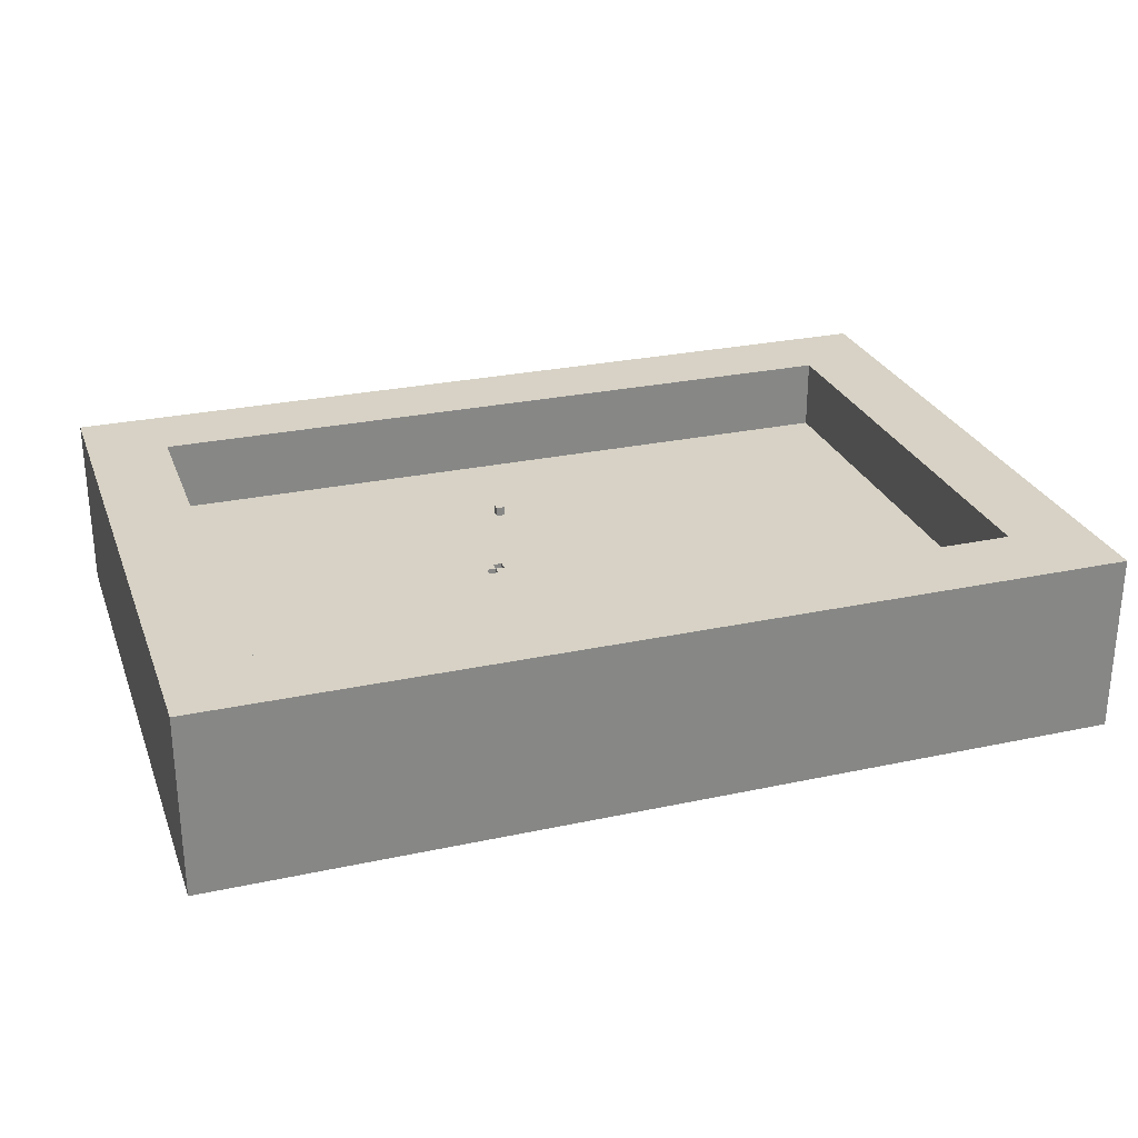
<metadata>
{"format":"obj","ext":"obj","renderer":"f3d","projection":"perspective","resolution":1024,"background":"white","views":[{"elev":27.3,"azim":161.7,"up":"+Z"}]}
</metadata>
<code>
o
v 0 2 0
v 0 2 -2
v 0 9 0
v 0 9 -2
v 5.4 4.2 -0.7
v 5.4 4.2 -0.8
v 5.4 4.3 -0.7
v 5.4 4.3 -0.8
v 5.9 5.5 -0.8
v 5.9 5.5 -0.9
v 5.9 5.6 -0.8
v 5.9 5.6 -0.9
v 6 5.6 -0.8
v 6 5.6 -0.9
v 6 5.7 -0.8
v 6 5.7 -0.9
v 9.1 2.9 0
v 9.1 2.9 -0.8
v 9.1 4.5 -0.8
v 9.1 8.1 0
v 9.1 8.1 -0.8
v 0.9 2.9 0
v 0.9 2.9 -0.8
v 0.9 4.5 -0.8
v 0.9 8.1 0
v 0.9 8.1 -0.8
v 5.5 4.2 -0.7
v 5.5 4.2 -0.8
v 5.5 4.3 -0.7
v 5.5 4.3 -0.8
v 5.8 5.5 -0.8
v 5.8 5.5 -0.9
v 5.8 5.6 -0.8
v 5.8 5.6 -0.9
v 5.9 5.6 -0.8
v 5.9 5.6 -0.9
v 5.9 5.7 -0.8
v 5.9 5.7 -0.9
v 10 2 0
v 10 2 -2
v 10 9 0
v 10 9 -2
v 0 2 0
v 0 9 0
v 0.9 2.9 0
v 0.9 8.1 0
v 9.1 2.9 0
v 9.1 8.1 0
v 10 2 0
v 10 9 0
v 5.4 4.2 -0.7
v 5.4 4.3 -0.7
v 5.5 4.2 -0.7
v 5.5 4.3 -0.7
v 0.9 2.9 -0.8
v 0.9 4.5 -0.8
v 0.9 8.1 -0.8
v 3.6 4.6 -0.8
v 3.6 5 -0.8
v 3.7 4.5 -0.8
v 3.7 4.6 -0.8
v 3.7 5 -0.8
v 3.7 5.1 -0.8
v 3.8 4.4 -0.8
v 3.8 4.5 -0.8
v 3.8 4.6 -0.8
v 3.8 4.8 -0.8
v 3.8 5 -0.8
v 3.8 5.1 -0.8
v 3.9 4.3 -0.8
v 3.9 4.4 -0.8
v 3.9 4.5 -0.8
v 3.9 4.6 -0.8
v 3.9 4.7 -0.8
v 3.9 4.8 -0.8
v 3.9 5 -0.8
v 4 4.6 -0.8
v 4 4.7 -0.8
v 4 4.8 -0.8
v 4.1 4.2 -0.8
v 4.1 4.3 -0.8
v 4.1 4.4 -0.8
v 4.1 4.5 -0.8
v 4.1 4.6 -0.8
v 4.1 4.7 -0.8
v 4.2 4.4 -0.8
v 4.2 4.5 -0.8
v 4.2 4.6 -0.8
v 4.2 4.8 -0.8
v 4.2 6.1 -0.8
v 4.2 6.4 -0.8
v 4.2 7 -0.8
v 4.2 7.4 -0.8
v 4.3 4.4 -0.8
v 4.3 4.5 -0.8
v 4.3 4.8 -0.8
v 4.3 4.9 -0.8
v 4.3 5.9 -0.8
v 4.3 6.1 -0.8
v 4.3 6.2 -0.8
v 4.3 6.4 -0.8
v 4.3 6.6 -0.8
v 4.3 6.8 -0.8
v 4.3 7 -0.8
v 4.3 7.3 -0.8
v 4.4 4 -0.8
v 4.4 4.2 -0.8
v 4.4 4.3 -0.8
v 4.4 4.4 -0.8
v 4.4 4.5 -0.8
v 4.4 4.8 -0.8
v 4.4 4.9 -0.8
v 4.4 5.4 -0.8
v 4.4 5.8 -0.8
v 4.4 5.9 -0.8
v 4.4 6.1 -0.8
v 4.4 6.4 -0.8
v 4.4 6.6 -0.8
v 4.4 6.8 -0.8
v 4.4 7 -0.8
v 4.4 7.2 -0.8
v 4.5 4.1 -0.8
v 4.5 4.2 -0.8
v 4.5 4.3 -0.8
v 4.5 4.4 -0.8
v 4.5 4.6 -0.8
v 4.5 4.9 -0.8
v 4.5 5.4 -0.8
v 4.5 5.6 -0.8
v 4.5 5.7 -0.8
v 4.5 5.8 -0.8
v 4.5 5.9 -0.8
v 4.5 6.1 -0.8
v 4.5 6.2 -0.8
v 4.5 6.6 -0.8
v 4.5 6.8 -0.8
v 4.5 6.9 -0.8
v 4.5 7 -0.8
v 4.6 4.1 -0.8
v 4.6 4.2 -0.8
v 4.6 4.4 -0.8
v 4.6 4.6 -0.8
v 4.6 4.9 -0.8
v 4.6 5.3 -0.8
v 4.6 5.4 -0.8
v 4.6 5.6 -0.8
v 4.6 5.7 -0.8
v 4.6 5.8 -0.8
v 4.6 6.9 -0.8
v 4.6 7 -0.8
v 4.6 7.1 -0.8
v 4.6 7.2 -0.8
v 4.6 7.3 -0.8
v 4.6 7.4 -0.8
v 4.7 4.1 -0.8
v 4.7 4.2 -0.8
v 4.7 4.3 -0.8
v 4.7 4.4 -0.8
v 4.7 4.6 -0.8
v 4.7 4.9 -0.8
v 4.7 5.1 -0.8
v 4.7 5.3 -0.8
v 4.7 5.5 -0.8
v 4.7 5.6 -0.8
v 4.7 5.7 -0.8
v 4.7 6 -0.8
v 4.7 6.1 -0.8
v 4.7 6.3 -0.8
v 4.7 6.5 -0.8
v 4.7 6.6 -0.8
v 4.7 6.7 -0.8
v 4.7 7 -0.8
v 4.7 7.1 -0.8
v 4.7 7.2 -0.8
v 4.7 7.3 -0.8
v 4.8 4.1 -0.8
v 4.8 4.2 -0.8
v 4.8 4.3 -0.8
v 4.8 4.4 -0.8
v 4.8 4.6 -0.8
v 4.8 4.9 -0.8
v 4.8 5.1 -0.8
v 4.8 5.2 -0.8
v 4.8 5.3 -0.8
v 4.8 5.4 -0.8
v 4.8 5.5 -0.8
v 4.8 6.4 -0.8
v 4.8 6.5 -0.8
v 4.9 4.1 -0.8
v 4.9 4.2 -0.8
v 4.9 4.7 -0.8
v 4.9 4.9 -0.8
v 4.9 5.4 -0.8
v 4.9 5.5 -0.8
v 4.9 5.6 -0.8
v 4.9 5.9 -0.8
v 4.9 6 -0.8
v 4.9 6.1 -0.8
v 4.9 6.4 -0.8
v 4.9 6.5 -0.8
v 4.9 6.6 -0.8
v 4.9 6.7 -0.8
v 4.9 7 -0.8
v 4.9 7.1 -0.8
v 4.9 7.2 -0.8
v 5 4.1 -0.8
v 5 4.2 -0.8
v 5 4.3 -0.8
v 5 4.4 -0.8
v 5 4.7 -0.8
v 5 4.8 -0.8
v 5 5.1 -0.8
v 5 5.2 -0.8
v 5 5.3 -0.8
v 5 5.4 -0.8
v 5 5.8 -0.8
v 5 5.9 -0.8
v 5 6 -0.8
v 5 6.1 -0.8
v 5 6.2 -0.8
v 5 6.3 -0.8
v 5 6.5 -0.8
v 5.1 4.1 -0.8
v 5.1 4.4 -0.8
v 5.1 4.8 -0.8
v 5.1 5.7 -0.8
v 5.1 5.8 -0.8
v 5.1 6.1 -0.8
v 5.1 6.2 -0.8
v 5.1 6.3 -0.8
v 5.2 4.3 -0.8
v 5.2 4.4 -0.8
v 5.2 5 -0.8
v 5.2 5.1 -0.8
v 5.2 5.2 -0.8
v 5.2 5.3 -0.8
v 5.2 5.6 -0.8
v 5.2 5.7 -0.8
v 5.2 5.8 -0.8
v 5.2 5.9 -0.8
v 5.2 6.1 -0.8
v 5.3 4.3 -0.8
v 5.3 4.4 -0.8
v 5.3 5.6 -0.8
v 5.3 5.7 -0.8
v 5.3 5.8 -0.8
v 5.3 5.9 -0.8
v 5.3 6.1 -0.8
v 5.4 4.1 -0.8
v 5.4 4.2 -0.8
v 5.4 4.3 -0.8
v 5.4 4.4 -0.8
v 5.4 4.8 -0.8
v 5.4 4.9 -0.8
v 5.4 5 -0.8
v 5.4 5.1 -0.8
v 5.4 5.2 -0.8
v 5.4 5.7 -0.8
v 5.4 5.8 -0.8
v 5.4 6.1 -0.8
v 5.4 6.2 -0.8
v 5.4 6.3 -0.8
v 5.5 4.1 -0.8
v 5.5 4.2 -0.8
v 5.5 4.3 -0.8
v 5.5 4.4 -0.8
v 5.5 4.7 -0.8
v 5.5 4.8 -0.8
v 5.5 4.9 -0.8
v 5.5 5.8 -0.8
v 5.5 5.9 -0.8
v 5.5 6 -0.8
v 5.5 6.1 -0.8
v 5.5 6.2 -0.8
v 5.5 6.3 -0.8
v 5.5 6.5 -0.8
v 5.6 4.1 -0.8
v 5.6 4.2 -0.8
v 5.6 4.7 -0.8
v 5.6 4.9 -0.8
v 5.6 5 -0.8
v 5.6 5.1 -0.8
v 5.6 5.4 -0.8
v 5.6 5.5 -0.8
v 5.6 5.6 -0.8
v 5.6 5.9 -0.8
v 5.6 6 -0.8
v 5.6 6.1 -0.8
v 5.6 6.4 -0.8
v 5.6 6.5 -0.8
v 5.6 6.6 -0.8
v 5.6 6.7 -0.8
v 5.6 7 -0.8
v 5.6 7.1 -0.8
v 5.6 7.2 -0.8
v 5.7 4.1 -0.8
v 5.7 4.2 -0.8
v 5.7 4.3 -0.8
v 5.7 4.4 -0.8
v 5.7 4.6 -0.8
v 5.7 4.9 -0.8
v 5.7 5 -0.8
v 5.7 5.1 -0.8
v 5.7 5.2 -0.8
v 5.7 6.4 -0.8
v 5.7 6.5 -0.8
v 5.8 4.1 -0.8
v 5.8 4.2 -0.8
v 5.8 4.3 -0.8
v 5.8 4.4 -0.8
v 5.8 4.6 -0.8
v 5.8 4.9 -0.8
v 5.8 5 -0.8
v 5.8 5.1 -0.8
v 5.8 5.2 -0.8
v 5.8 5.3 -0.8
v 5.8 5.4 -0.8
v 5.8 5.5 -0.8
v 5.8 5.6 -0.8
v 5.8 5.7 -0.8
v 5.8 6 -0.8
v 5.8 6.1 -0.8
v 5.8 6.3 -0.8
v 5.8 6.5 -0.8
v 5.8 6.6 -0.8
v 5.8 6.7 -0.8
v 5.8 7 -0.8
v 5.8 7.1 -0.8
v 5.8 7.2 -0.8
v 5.8 7.3 -0.8
v 5.9 4.1 -0.8
v 5.9 4.2 -0.8
v 5.9 4.4 -0.8
v 5.9 4.6 -0.8
v 5.9 4.9 -0.8
v 5.9 5.2 -0.8
v 5.9 5.3 -0.8
v 5.9 5.4 -0.8
v 5.9 5.5 -0.8
v 5.9 5.6 -0.8
v 5.9 5.7 -0.8
v 5.9 5.8 -0.8
v 5.9 6.9 -0.8
v 5.9 7 -0.8
v 5.9 7.1 -0.8
v 5.9 7.2 -0.8
v 5.9 7.3 -0.8
v 5.9 7.4 -0.8
v 6 4.1 -0.8
v 6 4.2 -0.8
v 6 4.3 -0.8
v 6 4.4 -0.8
v 6 4.6 -0.8
v 6 4.9 -0.8
v 6 5.3 -0.8
v 6 5.4 -0.8
v 6 5.5 -0.8
v 6 5.6 -0.8
v 6 5.7 -0.8
v 6 5.8 -0.8
v 6 5.9 -0.8
v 6 6.1 -0.8
v 6 6.2 -0.8
v 6 6.6 -0.8
v 6 6.8 -0.8
v 6 6.9 -0.8
v 6 7 -0.8
v 6.1 4 -0.8
v 6.1 4.2 -0.8
v 6.1 4.3 -0.8
v 6.1 4.4 -0.8
v 6.1 4.5 -0.8
v 6.1 4.8 -0.8
v 6.1 4.9 -0.8
v 6.1 5.2 -0.8
v 6.1 5.5 -0.8
v 6.1 5.6 -0.8
v 6.1 5.8 -0.8
v 6.1 5.9 -0.8
v 6.1 6.1 -0.8
v 6.1 6.4 -0.8
v 6.1 6.6 -0.8
v 6.1 6.8 -0.8
v 6.1 7 -0.8
v 6.1 7.2 -0.8
v 6.2 4.4 -0.8
v 6.2 4.5 -0.8
v 6.2 4.8 -0.8
v 6.2 4.9 -0.8
v 6.2 5.3 -0.8
v 6.2 5.4 -0.8
v 6.2 5.5 -0.8
v 6.2 5.6 -0.8
v 6.2 5.9 -0.8
v 6.2 6.1 -0.8
v 6.2 6.2 -0.8
v 6.2 6.4 -0.8
v 6.2 6.6 -0.8
v 6.2 6.8 -0.8
v 6.2 7 -0.8
v 6.2 7.3 -0.8
v 6.3 4.5 -0.8
v 6.3 4.8 -0.8
v 6.3 5.2 -0.8
v 6.3 5.4 -0.8
v 6.3 5.5 -0.8
v 6.3 5.7 -0.8
v 6.3 6.1 -0.8
v 6.3 6.4 -0.8
v 6.3 7 -0.8
v 6.3 7.4 -0.8
v 9.1 2.9 -0.8
v 9.1 4.5 -0.8
v 9.1 8.1 -0.8
v 5.8 5.5 -0.9
v 5.8 5.6 -0.9
v 5.9 5.5 -0.9
v 5.9 5.6 -0.9
v 5.9 5.7 -0.9
v 6 5.6 -0.9
v 6 5.7 -0.9
v 0 2 -2
v 0 9 -2
v 10 2 -2
v 10 9 -2
v 0 2 0
v 10 2 0
v 0 2 -2
v 10 2 -2
v 5.4 4.2 -0.7
v 5.5 4.2 -0.7
v 5.4 4.2 -0.8
v 5.5 4.2 -0.8
v 5.8 5.6 -0.8
v 5.9 5.6 -0.8
v 5.8 5.6 -0.9
v 5.9 5.6 -0.9
v 5.9 5.7 -0.8
v 6 5.7 -0.8
v 5.9 5.7 -0.9
v 6 5.7 -0.9
v 0.9 8.1 0
v 9.1 8.1 0
v 0.9 8.1 -0.8
v 9.1 8.1 -0.8
v 0.9 2.9 0
v 9.1 2.9 0
v 0.9 2.9 -0.8
v 9.1 2.9 -0.8
v 5.4 4.3 -0.7
v 5.5 4.3 -0.7
v 5.4 4.3 -0.8
v 5.5 4.3 -0.8
v 5.8 5.5 -0.8
v 5.9 5.5 -0.8
v 5.8 5.5 -0.9
v 5.9 5.5 -0.9
v 5.9 5.6 -0.8
v 6 5.6 -0.8
v 5.9 5.6 -0.9
v 6 5.6 -0.9
v 0 9 0
v 10 9 0
v 0 9 -2
v 10 9 -2
f 3 2 1
f 4 2 3
f 7 6 5
f 8 6 7
f 11 10 9
f 12 10 11
f 15 14 13
f 16 14 15
f 19 18 17
f 20 19 17
f 21 19 20
f 22 23 24
f 22 24 25
f 25 24 26
f 27 28 29
f 29 28 30
f 31 32 33
f 33 32 34
f 35 36 37
f 37 36 38
f 39 40 41
f 41 40 42
f 45 44 43
f 46 44 45
f 47 45 43
f 48 44 46
f 49 47 43
f 49 48 47
f 50 44 48
f 50 48 49
f 53 52 51
f 54 52 53
f 58 57 56
f 59 57 58
f 60 56 55
f 60 58 56
f 61 59 58
f 61 58 60
f 62 57 59
f 62 59 61
f 63 57 62
f 64 60 55
f 65 61 60
f 65 60 64
f 66 62 61
f 66 61 65
f 67 62 66
f 68 63 62
f 68 62 67
f 69 57 63
f 69 63 68
f 70 64 55
f 71 65 64
f 71 64 70
f 72 66 65
f 72 65 71
f 73 67 66
f 73 66 72
f 74 67 73
f 75 68 67
f 75 67 74
f 76 69 68
f 76 68 75
f 77 74 73
f 77 73 72
f 78 75 74
f 78 74 77
f 79 76 75
f 79 75 78
f 80 70 55
f 81 71 70
f 81 70 80
f 82 72 71
f 82 71 81
f 83 77 72
f 83 72 82
f 84 78 77
f 84 77 83
f 85 79 78
f 85 78 84
f 86 82 81
f 86 83 82
f 87 84 83
f 87 83 86
f 88 85 84
f 88 84 87
f 89 76 79
f 89 85 88
f 89 79 85
f 90 57 69
f 90 76 89
f 90 69 76
f 91 57 90
f 92 57 91
f 93 57 92
f 94 87 86
f 94 86 81
f 95 89 88
f 95 87 94
f 95 88 87
f 96 90 89
f 96 89 95
f 97 90 96
f 98 90 97
f 99 91 90
f 99 90 98
f 100 91 99
f 101 92 91
f 101 91 100
f 102 92 101
f 103 92 102
f 104 93 92
f 104 92 103
f 105 93 104
f 106 80 55
f 107 81 80
f 107 80 106
f 108 94 81
f 108 81 107
f 109 95 94
f 109 94 108
f 110 96 95
f 110 95 109
f 111 97 96
f 111 96 110
f 112 98 97
f 112 97 111
f 113 98 112
f 114 98 113
f 115 99 98
f 115 98 114
f 116 100 99
f 116 99 115
f 117 101 100
f 117 102 101
f 118 103 102
f 118 102 117
f 119 104 103
f 119 103 118
f 120 105 104
f 120 104 119
f 121 105 120
f 122 107 106
f 122 108 107
f 122 109 108
f 123 109 122
f 124 109 123
f 125 111 110
f 125 109 124
f 125 110 109
f 125 112 111
f 126 112 125
f 127 113 112
f 127 112 126
f 128 114 113
f 128 113 127
f 129 114 128
f 130 114 129
f 131 115 114
f 131 114 130
f 132 116 115
f 132 115 131
f 133 100 116
f 133 116 132
f 134 117 100
f 134 100 133
f 134 118 117
f 135 119 118
f 135 118 134
f 136 120 119
f 136 119 135
f 137 120 136
f 138 121 120
f 138 120 137
f 139 123 122
f 139 122 106
f 140 124 123
f 140 123 139
f 141 126 125
f 141 125 124
f 142 127 126
f 142 126 141
f 143 128 127
f 143 127 142
f 144 128 143
f 145 129 128
f 145 128 144
f 146 130 129
f 146 129 145
f 147 131 130
f 147 130 146
f 148 133 132
f 148 131 147
f 148 132 131
f 149 137 136
f 149 135 134
f 149 134 133
f 149 136 135
f 149 138 137
f 150 121 138
f 150 138 149
f 151 121 150
f 152 105 121
f 152 121 151
f 153 93 105
f 153 105 152
f 154 57 93
f 154 93 153
f 155 139 106
f 155 140 139
f 156 124 140
f 156 140 155
f 157 141 124
f 157 124 156
f 158 142 141
f 158 141 157
f 159 143 142
f 159 142 158
f 160 144 143
f 160 143 159
f 161 144 160
f 162 145 144
f 162 144 161
f 163 146 145
f 164 147 146
f 164 146 163
f 165 148 147
f 165 147 164
f 166 133 148
f 166 148 165
f 167 149 133
f 167 133 166
f 167 150 149
f 168 150 167
f 169 150 168
f 170 150 169
f 171 150 170
f 172 151 150
f 172 150 171
f 173 152 151
f 173 151 172
f 174 153 152
f 174 152 173
f 175 154 153
f 175 153 174
f 176 156 155
f 176 158 157
f 176 157 156
f 176 155 106
f 177 158 176
f 178 158 177
f 179 159 158
f 179 158 178
f 180 161 160
f 180 159 179
f 180 160 159
f 181 161 180
f 182 162 161
f 182 161 181
f 183 162 182
f 184 145 162
f 184 162 183
f 185 163 145
f 185 145 184
f 186 164 163
f 186 163 185
f 187 169 168
f 188 170 169
f 188 169 187
f 189 177 176
f 189 176 106
f 190 178 177
f 190 177 189
f 191 181 180
f 191 180 179
f 192 183 182
f 192 181 191
f 192 182 181
f 193 185 184
f 193 186 185
f 194 164 186
f 194 186 193
f 195 165 164
f 195 164 194
f 195 166 165
f 196 166 195
f 197 167 166
f 197 166 196
f 197 168 167
f 198 168 197
f 199 187 168
f 199 188 187
f 200 170 188
f 200 188 199
f 201 171 170
f 201 170 200
f 202 173 172
f 202 171 201
f 202 172 171
f 203 173 202
f 204 174 173
f 204 173 203
f 205 175 174
f 205 174 204
f 206 189 106
f 206 190 189
f 207 178 190
f 207 190 206
f 208 179 178
f 208 178 207
f 209 191 179
f 209 179 208
f 210 192 191
f 210 191 209
f 211 192 210
f 212 183 192
f 212 192 211
f 213 184 183
f 213 183 212
f 214 193 184
f 214 184 213
f 215 194 193
f 215 193 214
f 216 196 195
f 216 195 194
f 217 197 196
f 217 196 216
f 218 198 197
f 218 197 217
f 219 168 198
f 219 198 218
f 220 168 219
f 221 200 199
f 221 168 220
f 221 199 168
f 222 201 200
f 222 200 221
f 222 203 202
f 222 202 201
f 223 207 206
f 223 211 210
f 223 209 208
f 223 208 207
f 223 210 209
f 223 206 106
f 224 211 223
f 225 212 211
f 225 211 224
f 226 216 194
f 227 217 216
f 227 216 226
f 228 220 219
f 228 218 217
f 228 219 218
f 229 221 220
f 229 220 228
f 229 222 221
f 230 222 229
f 231 224 223
f 232 225 224
f 232 224 231
f 233 212 225
f 233 225 232
f 234 213 212
f 234 212 233
f 235 214 213
f 235 213 234
f 236 215 214
f 236 214 235
f 237 226 194
f 238 227 226
f 238 226 237
f 239 217 227
f 239 227 238
f 240 228 217
f 240 217 239
f 241 229 228
f 241 228 240
f 242 232 231
f 242 233 232
f 242 231 223
f 243 233 242
f 244 238 237
f 244 237 194
f 245 239 238
f 245 238 244
f 246 241 240
f 246 239 245
f 246 240 239
f 247 241 246
f 248 229 241
f 248 241 247
f 249 223 106
f 249 243 242
f 249 242 223
f 250 243 249
f 251 243 250
f 252 233 243
f 252 243 251
f 253 233 252
f 254 233 253
f 255 234 233
f 255 233 254
f 256 235 234
f 256 234 255
f 257 236 235
f 257 235 256
f 258 247 246
f 258 245 244
f 258 246 245
f 259 247 258
f 260 229 248
f 260 248 247
f 261 230 229
f 261 229 260
f 262 222 230
f 262 230 261
f 263 249 106
f 263 250 249
f 264 250 263
f 265 253 252
f 265 252 251
f 266 253 265
f 267 253 266
f 268 254 253
f 268 253 267
f 269 255 254
f 269 254 268
f 270 247 259
f 270 259 258
f 271 261 260
f 271 247 270
f 271 260 247
f 272 261 271
f 273 261 272
f 274 262 261
f 274 261 273
f 275 222 262
f 275 262 274
f 276 203 222
f 276 222 275
f 277 264 263
f 277 263 106
f 278 265 264
f 278 264 277
f 279 267 266
f 279 269 268
f 279 268 267
f 280 255 269
f 280 269 279
f 281 256 255
f 281 255 280
f 282 257 256
f 282 256 281
f 283 236 257
f 283 257 282
f 283 215 236
f 283 194 215
f 284 244 194
f 284 194 283
f 284 270 258
f 284 271 270
f 284 258 244
f 285 271 284
f 286 272 271
f 286 271 285
f 287 273 272
f 287 272 286
f 288 274 273
f 288 273 287
f 288 275 274
f 289 276 275
f 290 203 276
f 290 276 289
f 291 203 290
f 292 203 291
f 293 204 203
f 293 203 292
f 294 205 204
f 294 204 293
f 295 175 205
f 295 205 294
f 296 278 277
f 296 277 106
f 297 265 278
f 297 278 296
f 298 266 265
f 298 265 297
f 299 279 266
f 299 266 298
f 299 280 279
f 300 280 299
f 301 281 280
f 301 280 300
f 302 282 281
f 302 281 301
f 303 283 282
f 303 282 302
f 303 284 283
f 304 284 303
f 305 289 275
f 305 290 289
f 306 291 290
f 306 290 305
f 307 299 298
f 307 296 106
f 307 298 297
f 307 297 296
f 308 299 307
f 309 299 308
f 310 300 299
f 310 299 309
f 311 302 301
f 311 300 310
f 311 301 300
f 312 302 311
f 313 303 302
f 313 302 312
f 314 304 303
f 314 303 313
f 315 284 304
f 315 304 314
f 316 284 315
f 317 284 316
f 318 285 284
f 318 284 317
f 319 287 286
f 319 285 318
f 319 286 285
f 320 287 319
f 321 288 287
f 321 287 320
f 322 275 288
f 322 288 321
f 323 306 305
f 323 275 322
f 323 305 275
f 324 291 306
f 324 306 323
f 325 292 291
f 325 291 324
f 326 293 292
f 326 292 325
f 326 294 293
f 327 294 326
f 328 295 294
f 328 294 327
f 329 175 295
f 329 295 328
f 330 154 175
f 330 175 329
f 331 308 307
f 331 307 106
f 332 309 308
f 332 308 331
f 333 310 309
f 333 311 310
f 334 312 311
f 334 311 333
f 335 315 314
f 335 312 334
f 335 314 313
f 335 313 312
f 336 316 315
f 336 315 335
f 337 317 316
f 337 316 336
f 338 318 317
f 338 317 337
f 339 318 338
f 340 320 319
f 341 322 321
f 341 321 320
f 341 320 340
f 342 322 341
f 343 323 322
f 343 325 324
f 343 324 323
f 343 327 326
f 343 326 325
f 344 328 327
f 344 327 343
f 345 329 328
f 345 328 344
f 346 330 329
f 346 329 345
f 347 154 330
f 347 330 346
f 348 57 154
f 348 154 347
f 349 331 106
f 349 332 331
f 350 309 332
f 350 332 349
f 351 333 309
f 351 309 350
f 351 334 333
f 352 334 351
f 353 335 334
f 353 334 352
f 354 337 336
f 354 335 353
f 354 336 335
f 355 338 337
f 355 337 354
f 356 339 338
f 356 338 355
f 357 340 339
f 357 339 356
f 358 340 357
f 359 342 341
f 360 322 342
f 360 342 359
f 361 322 360
f 362 343 322
f 362 322 361
f 363 343 362
f 364 343 363
f 365 343 364
f 366 346 345
f 366 343 365
f 366 344 343
f 366 345 344
f 367 346 366
f 368 349 106
f 368 106 55
f 368 350 349
f 369 351 350
f 369 350 368
f 370 352 351
f 370 351 369
f 371 353 352
f 371 352 370
f 371 354 353
f 372 354 371
f 373 354 372
f 374 355 354
f 374 354 373
f 375 355 374
f 376 358 357
f 376 357 356
f 377 359 358
f 377 358 376
f 378 361 360
f 378 360 359
f 379 362 361
f 379 361 378
f 379 363 362
f 380 363 379
f 381 364 363
f 382 365 364
f 382 364 381
f 383 367 366
f 383 365 382
f 383 366 365
f 384 346 367
f 384 367 383
f 385 347 346
f 385 346 384
f 386 370 369
f 386 369 368
f 386 371 370
f 386 372 371
f 387 373 372
f 387 372 386
f 388 374 373
f 388 373 387
f 389 375 374
f 389 374 388
f 390 356 355
f 390 355 375
f 391 376 356
f 391 356 390
f 392 377 376
f 392 376 391
f 393 359 377
f 393 377 392
f 394 380 379
f 394 379 378
f 395 363 380
f 395 380 394
f 396 381 363
f 396 363 395
f 397 382 381
f 397 381 396
f 398 383 382
f 398 382 397
f 399 384 383
f 399 383 398
f 400 385 384
f 400 384 399
f 401 347 385
f 401 385 400
f 401 348 347
f 402 387 386
f 402 388 387
f 403 389 388
f 403 388 402
f 404 390 375
f 404 389 403
f 404 375 389
f 404 391 390
f 405 392 391
f 405 391 404
f 406 393 392
f 406 392 405
f 407 395 394
f 407 393 406
f 407 359 393
f 407 394 378
f 407 378 359
f 408 397 396
f 408 395 407
f 408 396 395
f 409 400 399
f 409 397 408
f 409 398 397
f 409 399 398
f 410 401 400
f 410 400 409
f 411 348 401
f 411 401 410
f 411 57 348
f 412 402 386
f 412 368 55
f 412 386 368
f 413 408 407
f 413 402 412
f 413 407 406
f 413 403 402
f 413 404 403
f 413 411 410
f 413 410 409
f 413 409 408
f 413 405 404
f 413 406 405
f 414 57 411
f 414 411 413
f 417 416 415
f 418 416 417
f 420 419 418
f 421 419 420
f 422 423 424
f 424 423 425
f 428 427 426
f 429 427 428
f 432 431 430
f 433 431 432
f 436 435 434
f 437 435 436
f 440 439 438
f 441 439 440
f 444 443 442
f 445 443 444
f 446 447 448
f 448 447 449
f 450 451 452
f 452 451 453
f 454 455 456
f 456 455 457
f 458 459 460
f 460 459 461
f 462 463 464
f 464 463 465

</code>
